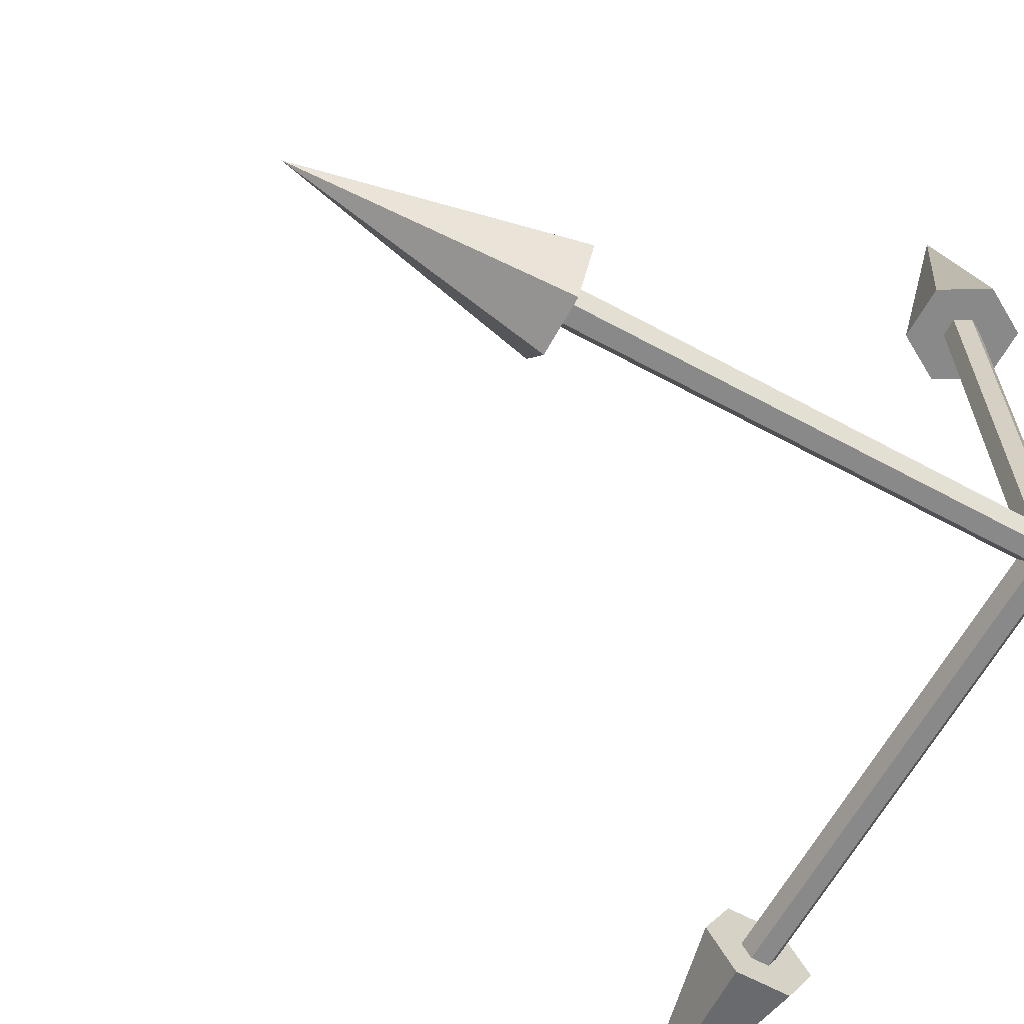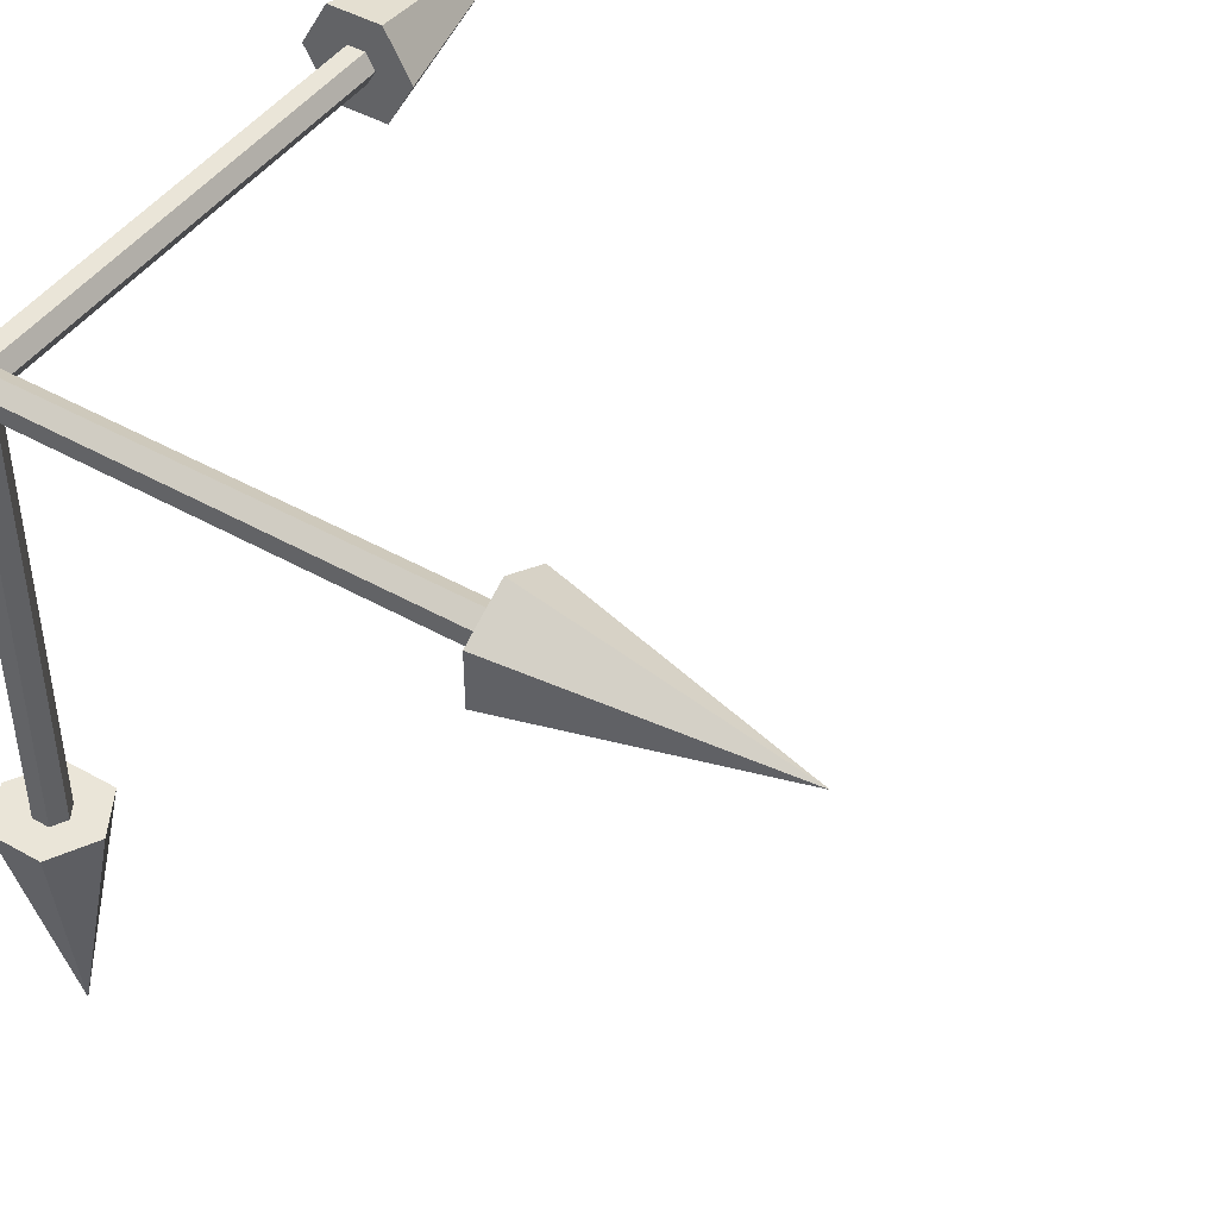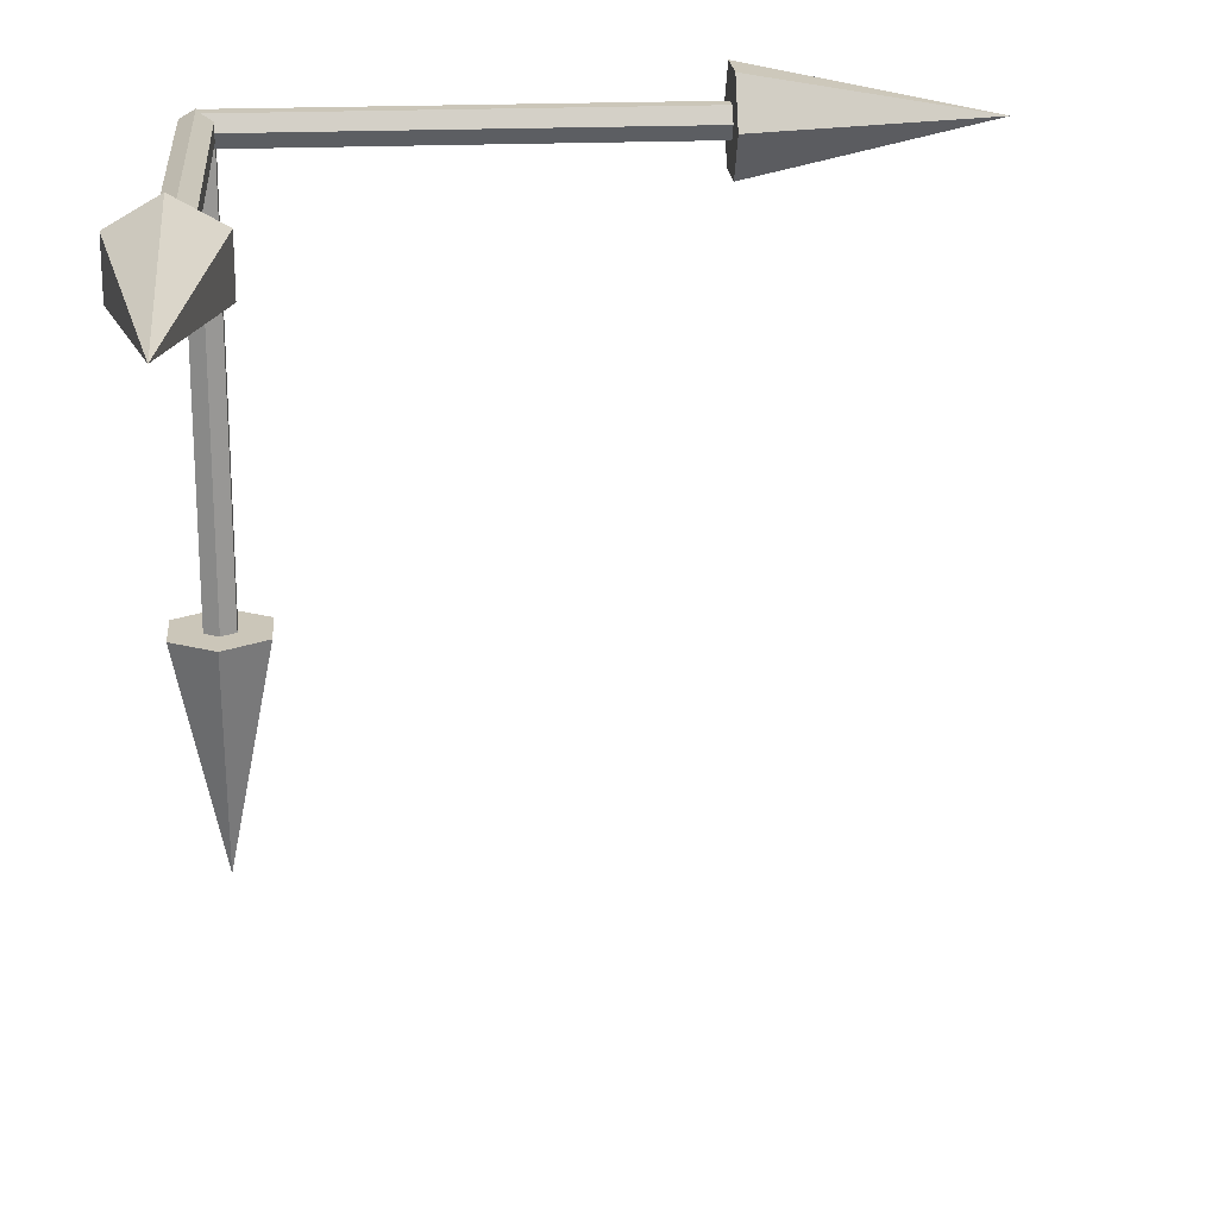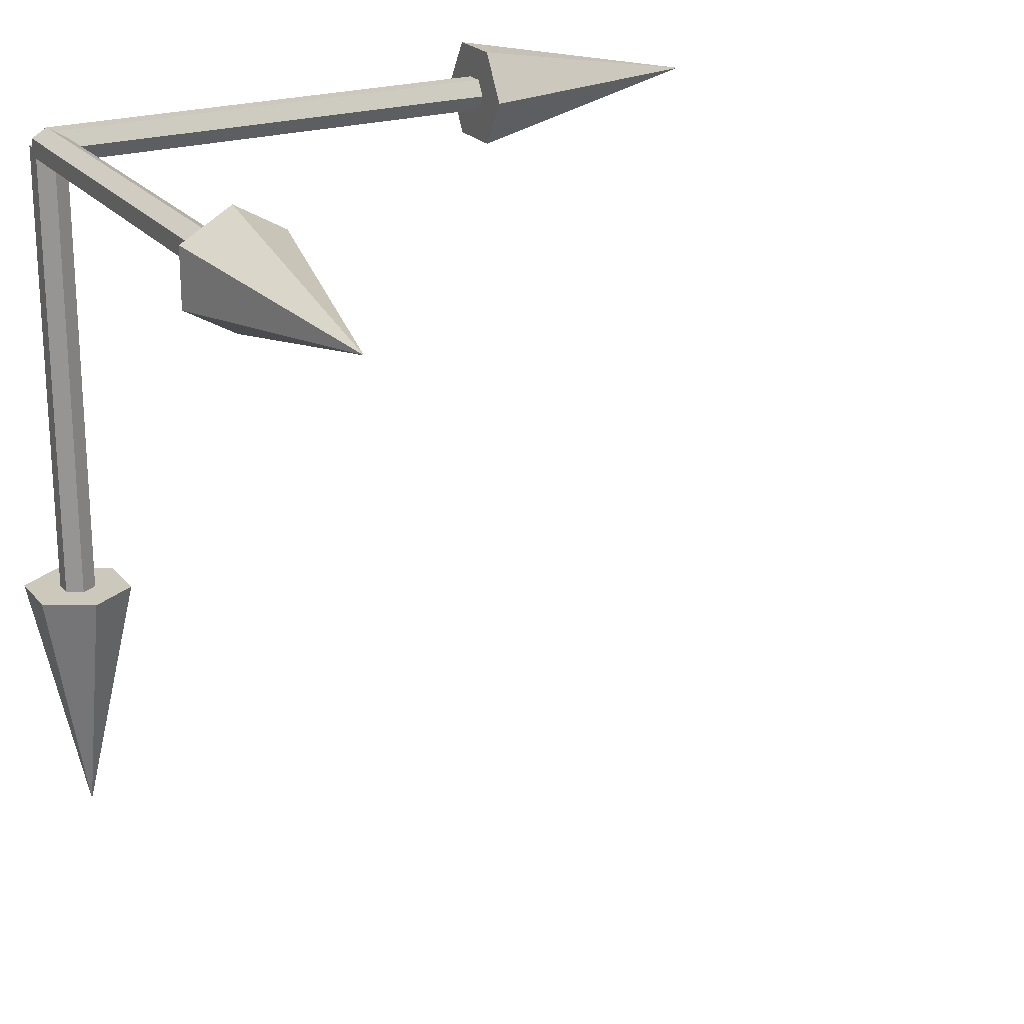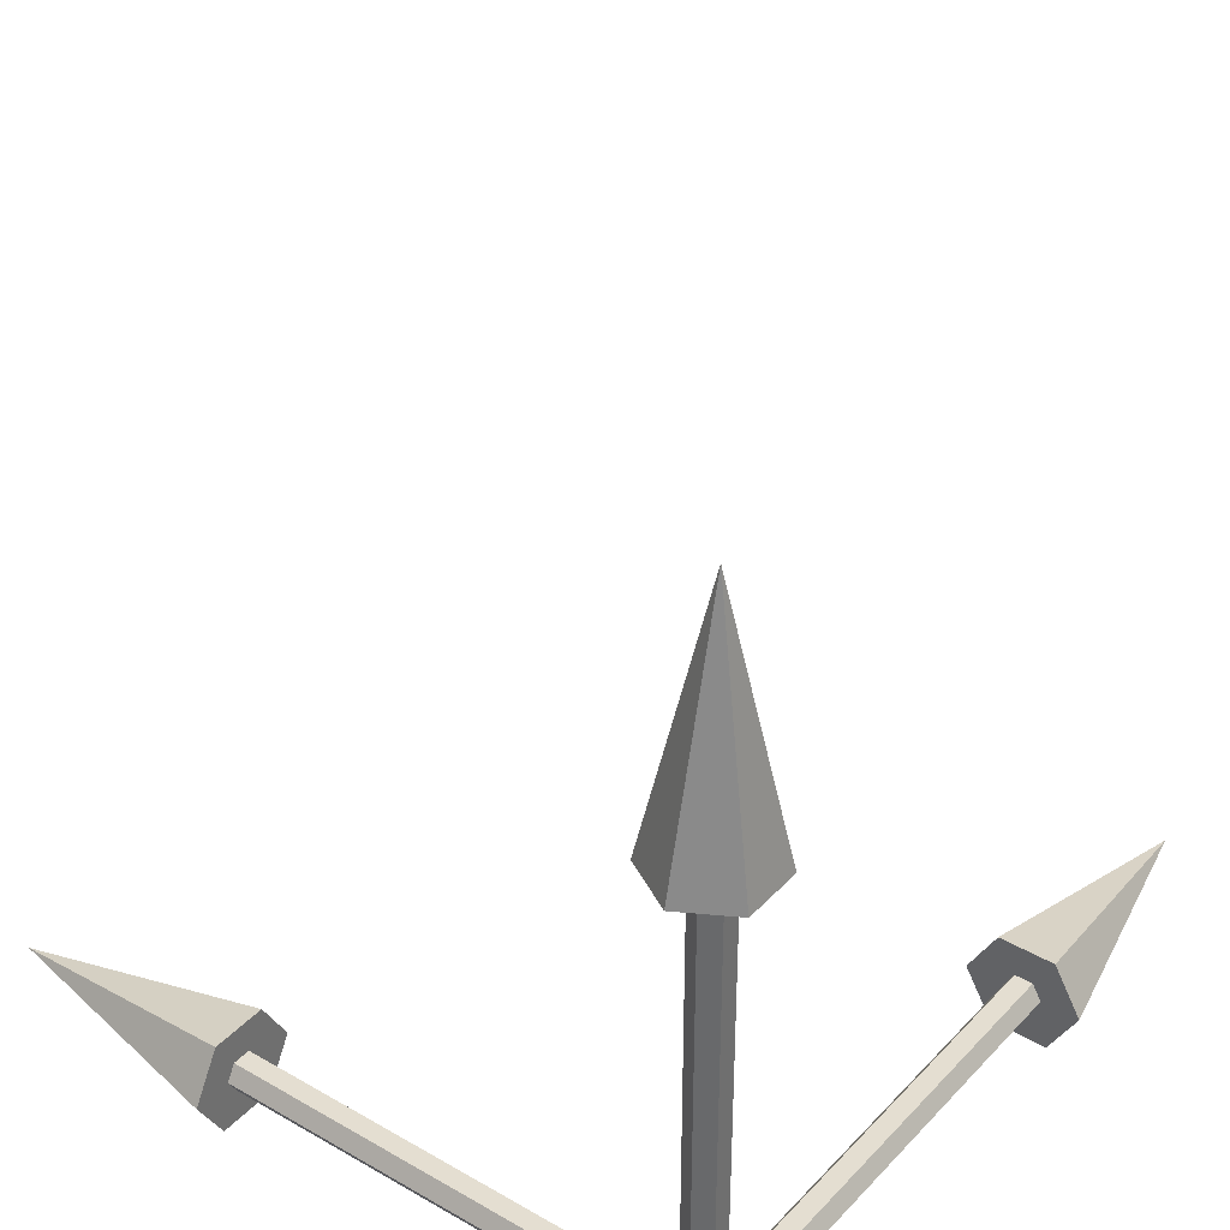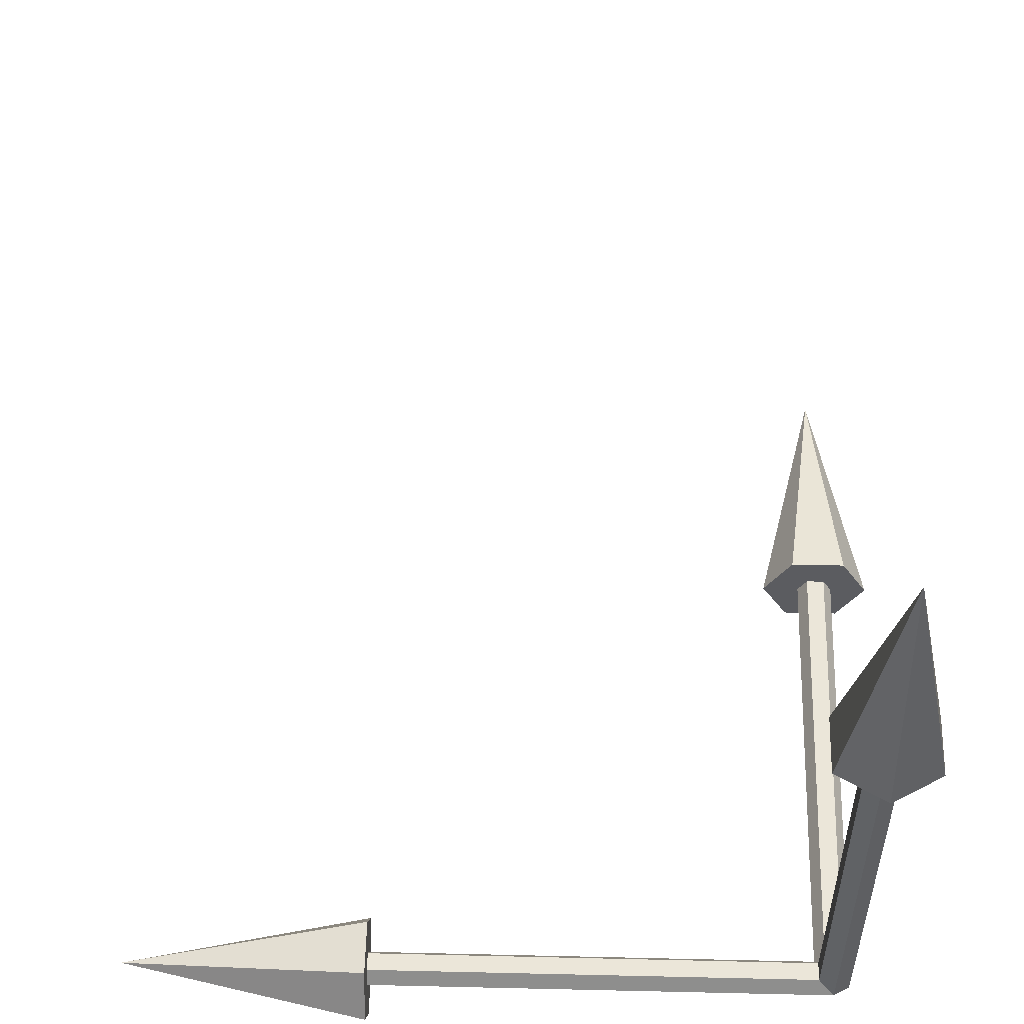
<metadata>
{"format":"obj","ext":"obj","renderer":"f3d","projection":"perspective","resolution":1024,"background":"white","views":[{"elev":-63.3,"azim":-118.7,"up":"+Y"},{"elev":45.1,"azim":33.2,"up":"+Z"},{"elev":21.0,"azim":85.6,"up":"+Z"},{"elev":22.2,"azim":61.7,"up":"+Z"},{"elev":36.5,"azim":-53.1,"up":"+Y"},{"elev":55.1,"azim":-88.6,"up":"+Y"}]}
</metadata>
<code>
o x_Cylinder.007_x_Cylinder.008
v -0.2388 2 0
v -0.1194 2 -0.2068
v 0.1194 2 -0.2068
v 0.2388 2 0
v 0.1194 2 0.2068
v -0.1194 2 0.2068
v 0 3.067 0
v -0.0776 0 0
v -0.0388 0 -0.06721
v -0.0776 2 0
v -0.0388 -0 0.06721
v 0.0388 -0 0.06721
v -0.0388 2 0.06721
v 0.0388 2 0.06721
v 0.0776 2 0
v 0.0388 2 -0.06721
v 0.0776 0 0
v 0.0388 0 -0.06721
v -0.0388 2 -0.06721
g x_Cylinder.007_x_Cylinder.008_x_Cylinder.007_x_Cylinder.008_y
f 1 2 3 4 5 6
f 6 7 1
f 5 7 6
f 4 7 5
f 3 7 4
f 2 7 3
f 1 7 2
f 8 9 18 17 12 11
f 8 10 19 9
f 11 13 10 8
f 12 14 13 11
f 19 10 13 14 15 16
f 17 15 14 12
f 18 16 15 17
f 9 19 16 18
o x_Cylinder.007_x_Cylinder.002
v 2 0 -0.2388
v 2 0.2068 -0.1194
v 2 -0.2068 -0.1194
v 3.067 0 0
v 2 0.2068 0.1194
v 2 -0 0.2388
v 2 -0.2068 0.1194
v 0 0 -0.0776
v 0 -0.06721 -0.0388
v 2 0 -0.0776
v 0 0.06721 -0.0388
v 0 0.06721 0.0388
v 2 0.06721 -0.0388
v 2 0.06721 0.0388
v 2 -0 0.0776
v 2 -0.06721 0.0388
v 0 -0 0.0776
v 0 -0.06721 0.0388
v 2 -0.06721 -0.0388
g x_Cylinder.007_x_Cylinder.002_x_Cylinder.007_x_Cylinder.002_z
f 21 23 20
f 20 22 26 25 24 21
f 20 23 22
f 24 23 21
f 25 23 24
f 26 23 25
f 22 23 26
f 27 28 37 36 31 30
f 27 29 38 28
f 30 32 29 27
f 31 33 32 30
f 38 29 32 33 34 35
f 36 34 33 31
f 37 35 34 36
f 28 38 35 37
o x_Cylinder.007_x_Cylinder.004
v -0.2388 0 -2
v -0.1194 0.2068 -2
v -0.1194 -0.2068 -2
v 0 0 -3.067
v 0.1194 0.2068 -2
v 0.2388 0 -2
v 0.1194 -0.2068 -2
v -0.0776 0 0
v -0.0388 -0.06721 -0
v -0.0776 0 -2
v -0.0388 0.06721 0
v 0.0388 0.06721 0
v -0.0388 0.06721 -2
v 0.0388 0.06721 -2
v 0.0776 0 -2
v 0.0388 -0.06721 -2
v 0.0776 0 0
v 0.0388 -0.06721 -0
v -0.0388 -0.06721 -2
g x_Cylinder.007_x_Cylinder.004_x_Cylinder.007_x_Cylinder.004_x
f 40 42 39
f 39 41 45 44 43 40
f 39 42 41
f 43 42 40
f 44 42 43
f 45 42 44
f 41 42 45
f 46 47 56 55 50 49
f 46 48 57 47
f 49 51 48 46
f 50 52 51 49
f 57 48 51 52 53 54
f 55 53 52 50
f 56 54 53 55
f 47 57 54 56

</code>
